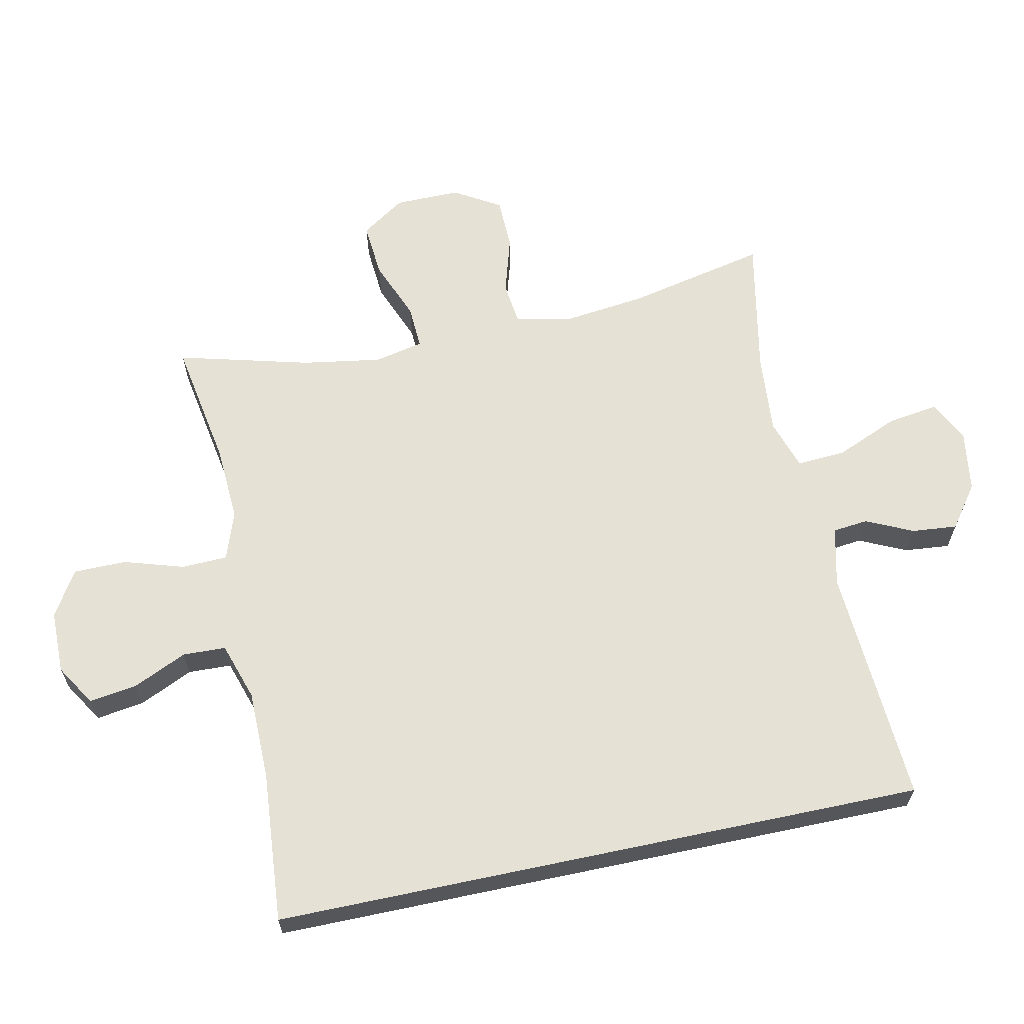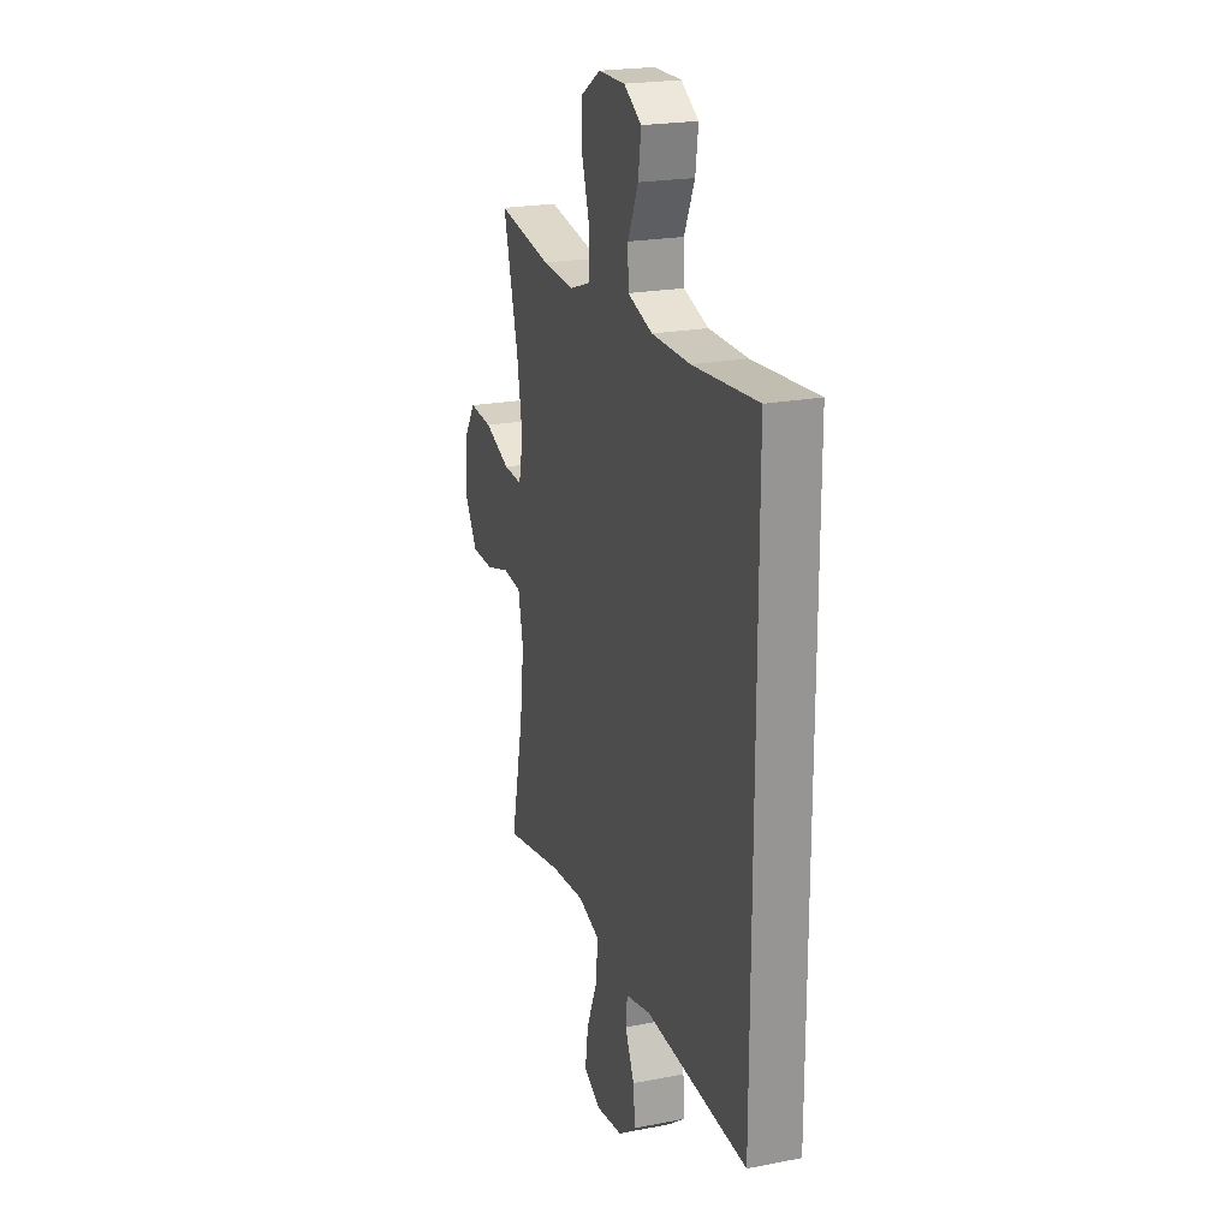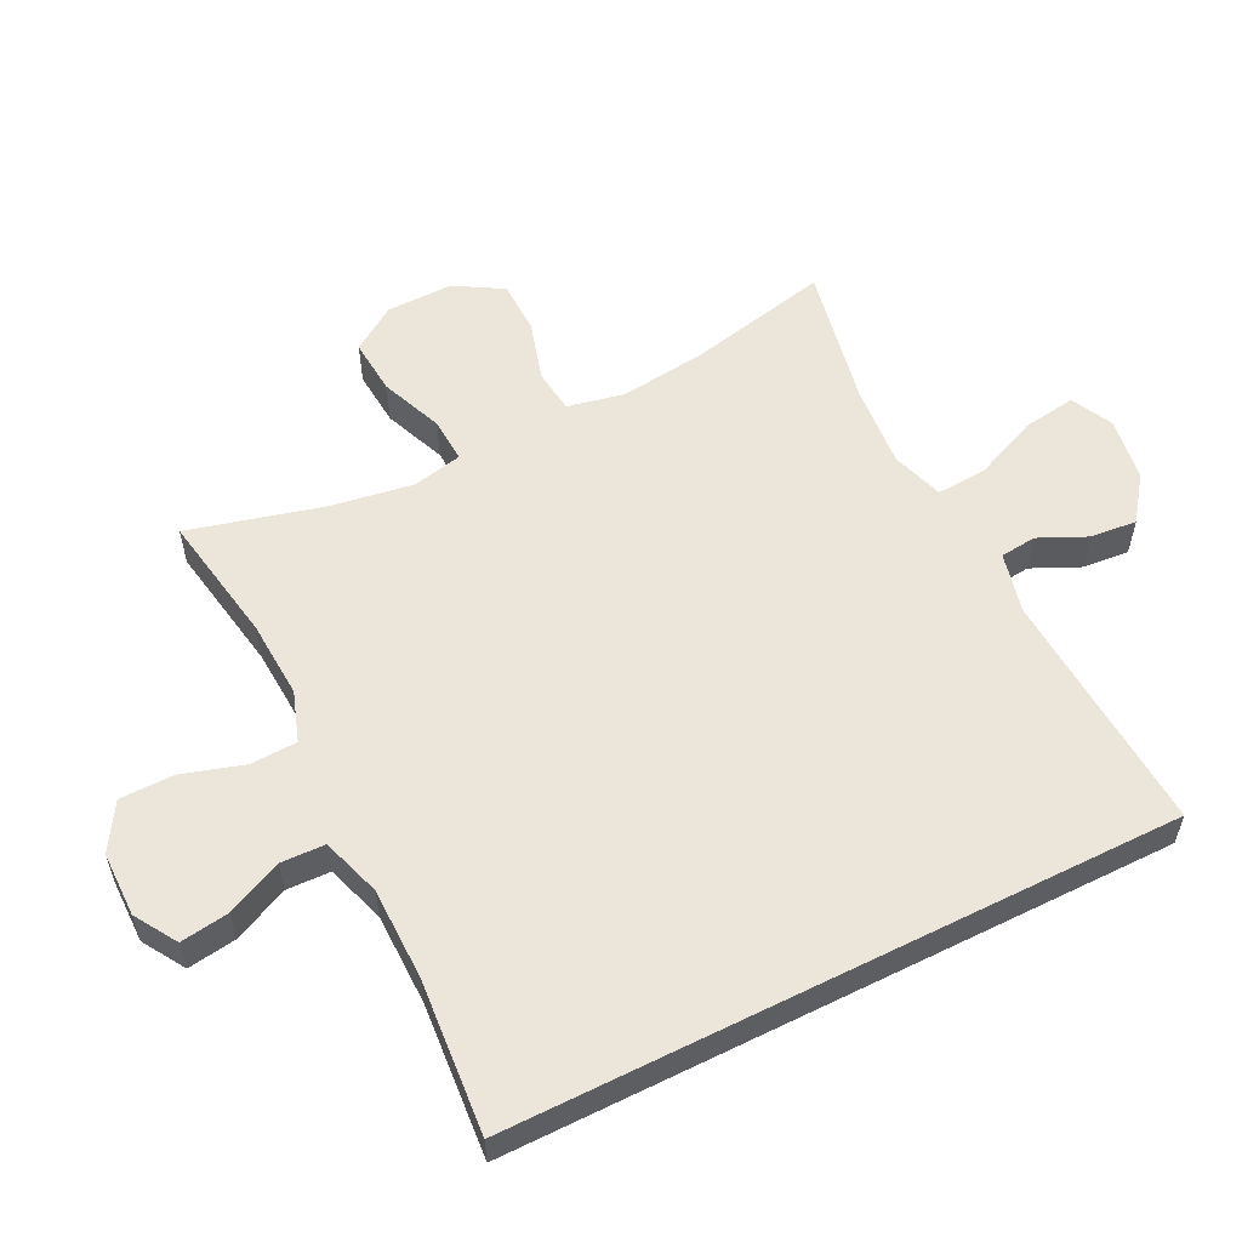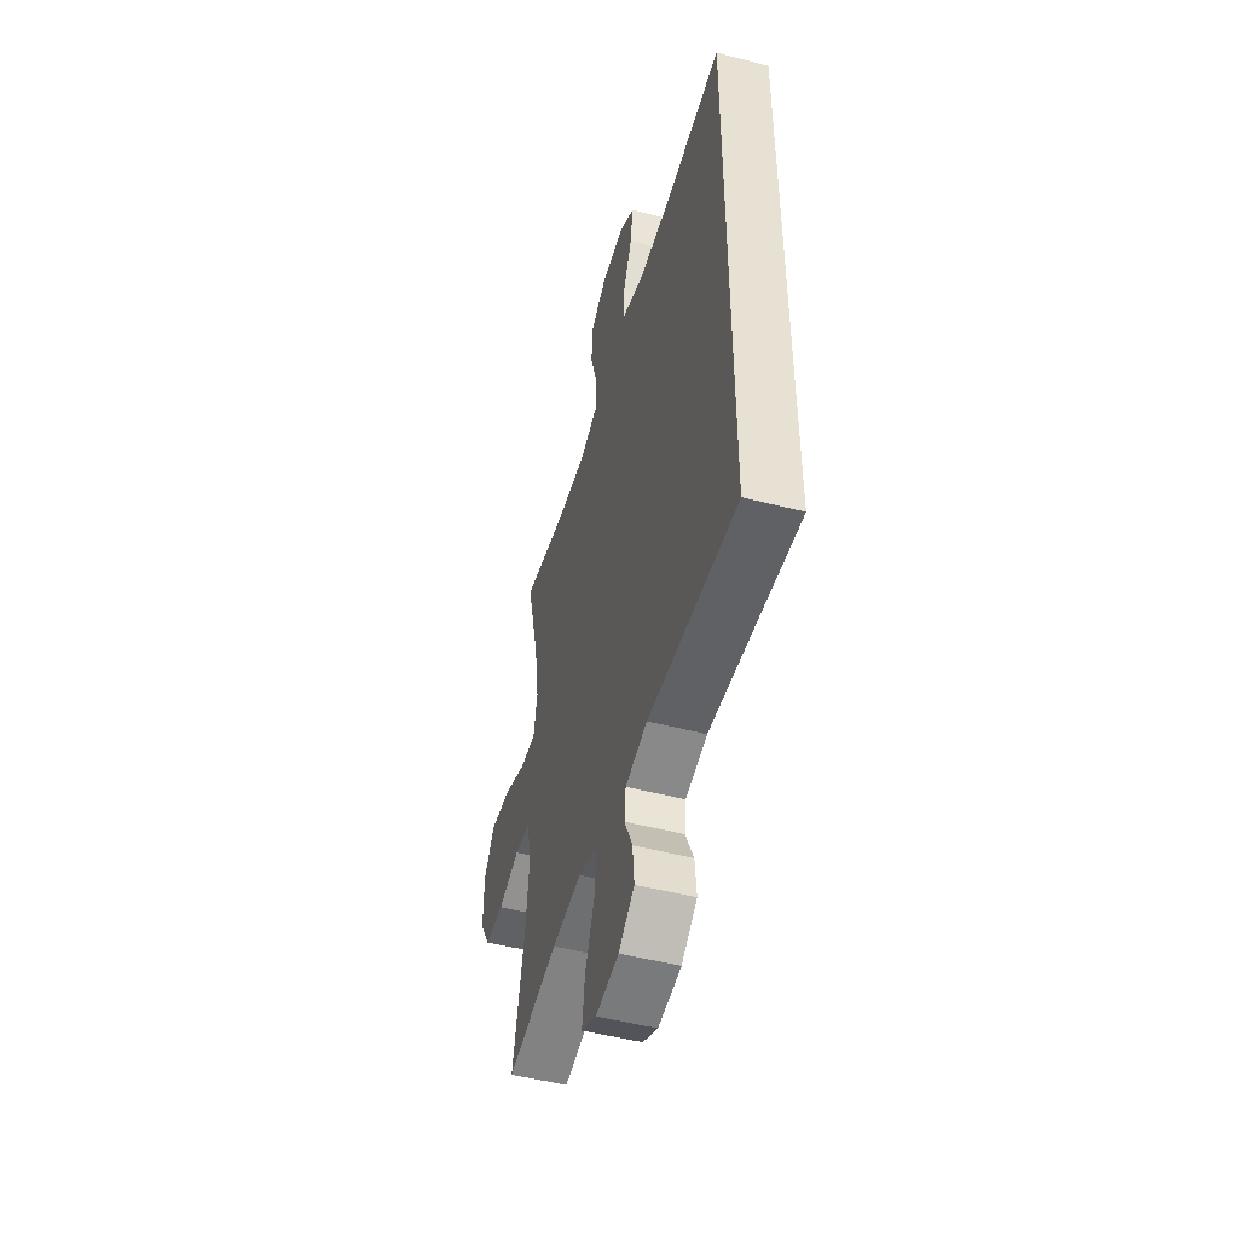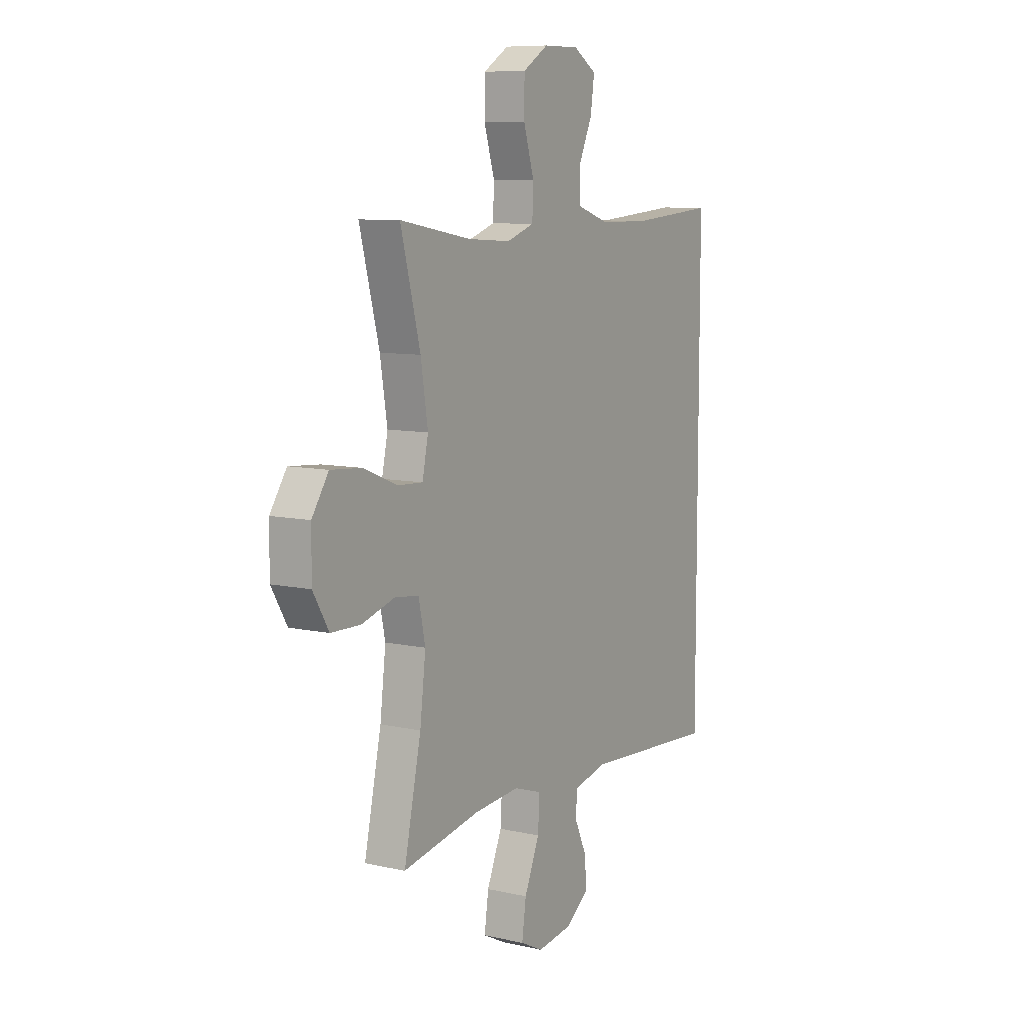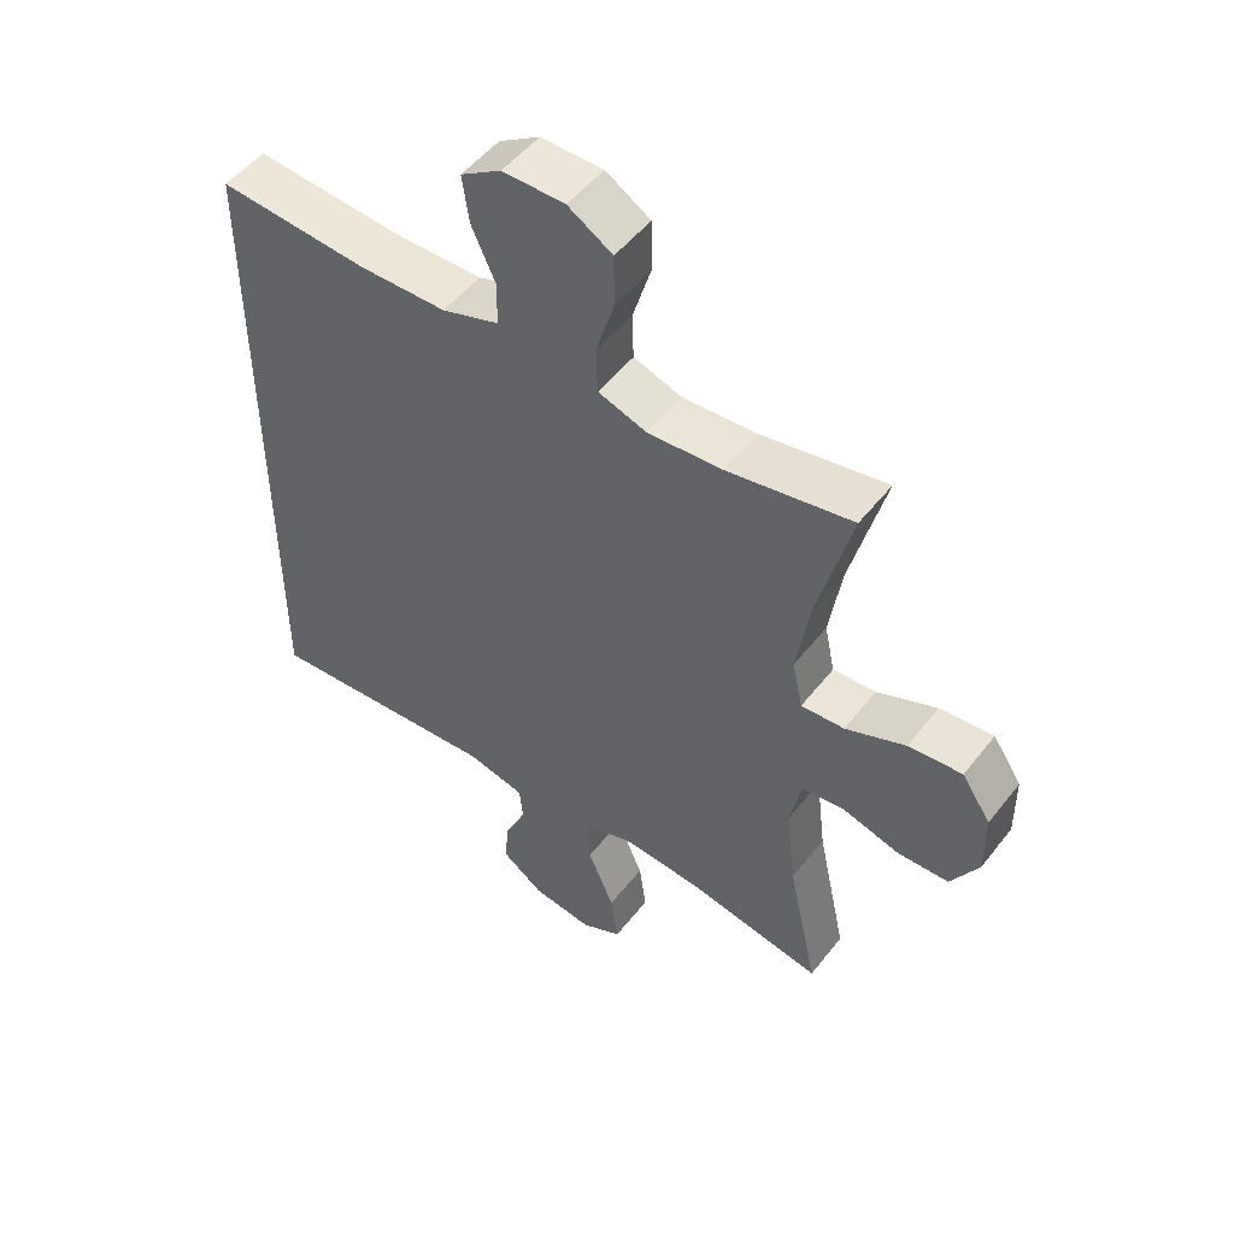
<metadata>
{"format":"obj","ext":"obj","renderer":"f3d","projection":"perspective","resolution":1024,"background":"white","views":[{"elev":64.1,"azim":78.1,"up":"+Y"},{"elev":21.7,"azim":71.1,"up":"+Z"},{"elev":57.0,"azim":63.5,"up":"+Y"},{"elev":-49.9,"azim":74.0,"up":"+Z"},{"elev":8.8,"azim":-58.9,"up":"+Z"},{"elev":50.7,"azim":-143.4,"up":"+Z"}]}
</metadata>
<code>
o path7116
v -0.4258 0.0375 0.2898
v -0.4065 0.0375 0.1692
v -0.4226 0.0375 0.09385
v -0.4898 0.0375 0.09734
v -0.5829 0.0375 0.1348
v -0.6666 0.0375 0.1416
v -0.7116 0.0375 0.07454
v -0.7126 0.0375 -0.02571
v -0.6701 0.0375 -0.09729
v -0.5904 0.0375 -0.09906
v -0.5011 0.0375 -0.0727
v -0.4356 0.0375 -0.08059
v -0.4177 0.0375 -0.1658
v -0.433 0.0375 -0.2943
v -0.4792 0.0375 -0.508
v -0.2683 0.0375 -0.467
v -0.1439 0.0375 -0.4567
v -0.06652 0.0375 -0.4821
v -0.07116 0.0375 -0.5571
v -0.1121 0.0375 -0.6535
v -0.1235 0.0375 -0.7325
v -0.06105 0.0375 -0.7638
v 0.03401 0.0375 -0.75
v 0.09895 0.0375 -0.7021
v 0.09249 0.0375 -0.6325
v 0.05917 0.0375 -0.5604
v 0.06498 0.0375 -0.5063
v 0.1553 0.0375 -0.485
v 0.5225 0.0375 -0.508
v 0.5225 0.0375 0.4939
v 0.2914 0.0375 0.475
v 0.1536 0.0375 0.4762
v 0.06467 0.0375 0.5051
v 0.06249 0.0375 0.5713
v 0.1005 0.0375 0.6547
v 0.111 0.0375 0.7276
v 0.04788 0.0375 0.7668
v -0.04898 0.0375 0.766
v -0.1183 0.0375 0.7232
v -0.1189 0.0375 0.6422
v -0.09056 0.0375 0.5499
v -0.09308 0.0375 0.4791
v -0.1681 0.0375 0.4533
v -0.2844 0.0375 0.4601
v -0.4792 0.0375 0.4939
v -0.4258 -0.0375 0.2898
v -0.4065 -0.0375 0.1692
v -0.4226 -0.0375 0.09385
v -0.4898 -0.0375 0.09734
v -0.5829 -0.0375 0.1348
v -0.6666 -0.0375 0.1416
v -0.7116 -0.0375 0.07454
v -0.7126 -0.0375 -0.02571
v -0.6701 -0.0375 -0.09729
v -0.5904 -0.0375 -0.09906
v -0.5011 -0.0375 -0.0727
v -0.4356 -0.0375 -0.08059
v -0.4177 -0.0375 -0.1658
v -0.433 -0.0375 -0.2943
v -0.4792 -0.0375 -0.508
v -0.2683 -0.0375 -0.467
v -0.1439 -0.0375 -0.4567
v -0.06652 -0.0375 -0.4821
v -0.07116 -0.0375 -0.5571
v -0.1121 -0.0375 -0.6535
v -0.1235 -0.0375 -0.7325
v -0.06105 -0.0375 -0.7638
v 0.03401 -0.0375 -0.75
v 0.09895 -0.0375 -0.7021
v 0.09249 -0.0375 -0.6325
v 0.05917 -0.0375 -0.5604
v 0.06498 -0.0375 -0.5063
v 0.1553 -0.0375 -0.485
v 0.5225 -0.0375 -0.508
v 0.5225 -0.0375 0.4939
v 0.2914 -0.0375 0.475
v 0.1536 -0.0375 0.4762
v 0.06467 -0.0375 0.5051
v 0.06249 -0.0375 0.5713
v 0.1005 -0.0375 0.6547
v 0.111 -0.0375 0.7276
v 0.04788 -0.0375 0.7668
v -0.04898 -0.0375 0.766
v -0.1183 -0.0375 0.7232
v -0.1189 -0.0375 0.6422
v -0.09056 -0.0375 0.5499
v -0.09308 -0.0375 0.4791
v -0.1681 -0.0375 0.4533
v -0.2844 -0.0375 0.4601
v -0.4792 -0.0375 0.4939
v -0.7116 0.0375 0.07454
v -0.7126 0.0375 -0.02571
v -0.6701 0.0375 -0.09729
v -0.6666 0.0375 0.1416
v -0.6666 0.0375 0.1416
v -0.5904 0.0375 -0.09906
v -0.5829 0.0375 0.1348
v -0.5011 0.0375 -0.0727
v -0.4898 0.0375 0.09734
v -0.4356 0.0375 -0.08059
v -0.4356 0.0375 -0.08059
v -0.4226 0.0375 0.09385
v -0.4226 0.0375 0.09385
v -0.433 0.0375 -0.2943
v -0.4792 0.0375 -0.508
v -0.4792 0.0375 -0.508
v -0.4792 0.0375 0.4939
v -0.4792 0.0375 0.4939
v -0.4258 0.0375 0.2898
v -0.4177 0.0375 -0.1658
v -0.4065 0.0375 0.1692
v -0.2844 0.0375 0.4601
v -0.2683 0.0375 -0.467
v -0.1681 0.0375 0.4533
v -0.1439 0.0375 -0.4567
v -0.09308 0.0375 0.4791
v -0.09308 0.0375 0.4791
v -0.06652 0.0375 -0.4821
v -0.06652 0.0375 -0.4821
v -0.1121 0.0375 -0.6535
v -0.1235 0.0375 -0.7325
v -0.1235 0.0375 -0.7325
v -0.06105 0.0375 -0.7638
v -0.1183 0.0375 0.7232
v -0.1189 0.0375 0.6422
v -0.09056 0.0375 0.5499
v -0.04898 0.0375 0.766
v -0.07116 0.0375 -0.5571
v 0.03401 0.0375 -0.75
v 0.04788 0.0375 0.7668
v 0.09895 0.0375 -0.7021
v 0.111 0.0375 0.7276
v 0.111 0.0375 0.7276
v 0.05917 0.0375 -0.5604
v 0.06498 0.0375 -0.5063
v 0.06498 0.0375 -0.5063
v 0.09249 0.0375 -0.6325
v 0.1005 0.0375 0.6547
v 0.06249 0.0375 0.5713
v 0.06467 0.0375 0.5051
v 0.06467 0.0375 0.5051
v 0.1536 0.0375 0.4762
v 0.1553 0.0375 -0.485
v 0.2914 0.0375 0.475
v 0.5225 0.0375 0.4939
v 0.5225 0.0375 0.4939
v 0.5225 0.0375 -0.508
v 0.5225 0.0375 -0.508
v -0.7116 -0.0375 0.07454
v -0.7126 -0.0375 -0.02571
v -0.6701 -0.0375 -0.09729
v -0.6666 -0.0375 0.1416
v -0.6666 -0.0375 0.1416
v -0.5904 -0.0375 -0.09906
v -0.5829 -0.0375 0.1348
v -0.5011 -0.0375 -0.0727
v -0.4898 -0.0375 0.09734
v -0.4356 -0.0375 -0.08059
v -0.4356 -0.0375 -0.08059
v -0.4226 -0.0375 0.09385
v -0.4226 -0.0375 0.09385
v -0.433 -0.0375 -0.2943
v -0.4792 -0.0375 -0.508
v -0.4792 -0.0375 -0.508
v -0.4792 -0.0375 0.4939
v -0.4792 -0.0375 0.4939
v -0.4258 -0.0375 0.2898
v -0.4177 -0.0375 -0.1658
v -0.4065 -0.0375 0.1692
v -0.2844 -0.0375 0.4601
v -0.2683 -0.0375 -0.467
v -0.1681 -0.0375 0.4533
v -0.1439 -0.0375 -0.4567
v -0.09308 -0.0375 0.4791
v -0.09308 -0.0375 0.4791
v -0.06652 -0.0375 -0.4821
v -0.06652 -0.0375 -0.4821
v -0.1121 -0.0375 -0.6535
v -0.1235 -0.0375 -0.7325
v -0.1235 -0.0375 -0.7325
v -0.06105 -0.0375 -0.7638
v -0.1183 -0.0375 0.7232
v -0.1189 -0.0375 0.6422
v -0.09056 -0.0375 0.5499
v -0.04898 -0.0375 0.766
v -0.07116 -0.0375 -0.5571
v 0.03401 -0.0375 -0.75
v 0.04788 -0.0375 0.7668
v 0.09895 -0.0375 -0.7021
v 0.111 -0.0375 0.7276
v 0.111 -0.0375 0.7276
v 0.05917 -0.0375 -0.5604
v 0.06498 -0.0375 -0.5063
v 0.06498 -0.0375 -0.5063
v 0.09249 -0.0375 -0.6325
v 0.1005 -0.0375 0.6547
v 0.06249 -0.0375 0.5713
v 0.06467 -0.0375 0.5051
v 0.06467 -0.0375 0.5051
v 0.1536 -0.0375 0.4762
v 0.1553 -0.0375 -0.485
v 0.2914 -0.0375 0.475
v 0.5225 -0.0375 0.4939
v 0.5225 -0.0375 0.4939
v 0.5225 -0.0375 -0.508
v 0.5225 -0.0375 -0.508
f 186 193 176
f 150 155 149
f 187 178 181
f 193 186 192
f 174 169 200
f 167 170 165
f 198 184 174
f 200 169 160
f 198 174 200
f 154 150 151
f 195 186 178
f 171 162 163
f 158 168 173
f 197 184 198
f 181 178 179
f 196 188 185
f 162 173 168
f 200 160 201
f 160 158 173
f 185 183 196
f 196 183 197
f 195 187 189
f 184 197 183
f 156 160 157
f 183 185 182
f 169 172 167
f 149 155 152
f 172 169 174
f 201 160 176
f 158 160 156
f 173 162 171
f 205 202 201
f 201 176 193
f 190 188 196
f 200 201 202
f 203 202 205
f 176 160 173
f 154 155 150
f 195 178 187
f 156 155 154
f 167 172 170
f 192 186 195
f 156 157 155
f 7 8 53 52
f 8 9 54 53
f 95 7 52 153
f 9 10 55 54
f 5 6 51 50
f 10 11 56 55
f 4 5 50 49
f 11 101 159 56
f 103 4 49 161
f 14 106 164 59
f 108 1 46 166
f 12 13 58 57
f 13 14 59 58
f 1 2 47 46
f 2 3 48 47
f 44 45 90 89
f 15 16 61 60
f 43 44 89 88
f 16 17 62 61
f 117 43 88 175
f 17 119 177 62
f 20 122 180 65
f 21 22 67 66
f 39 40 85 84
f 40 41 86 85
f 38 39 84 83
f 19 20 65 64
f 41 42 87 86
f 18 19 64 63
f 22 23 68 67
f 37 38 83 82
f 23 24 69 68
f 133 37 82 191
f 26 136 194 71
f 25 26 71 70
f 24 25 70 69
f 35 36 81 80
f 34 35 80 79
f 141 34 79 199
f 32 33 78 77
f 27 28 73 72
f 31 32 77 76
f 146 31 76 204
f 148 30 75 206
f 28 29 74 73
f 128 118 135
f 92 91 97
f 129 123 120
f 135 134 128
f 116 142 111
f 109 107 112
f 140 116 126
f 142 102 111
f 140 142 116
f 96 93 92
f 137 120 128
f 113 105 104
f 100 115 110
f 139 140 126
f 123 121 120
f 138 127 130
f 104 110 115
f 142 143 102
f 102 115 100
f 127 138 125
f 138 139 125
f 137 131 129
f 126 125 139
f 98 99 102
f 125 124 127
f 111 109 114
f 91 94 97
f 114 116 111
f 143 118 102
f 100 98 102
f 115 113 104
f 147 143 144
f 143 135 118
f 132 138 130
f 142 144 143
f 145 147 144
f 118 115 102
f 96 92 97
f 137 129 120
f 98 96 97
f 109 112 114
f 134 137 128
f 98 97 99

</code>
